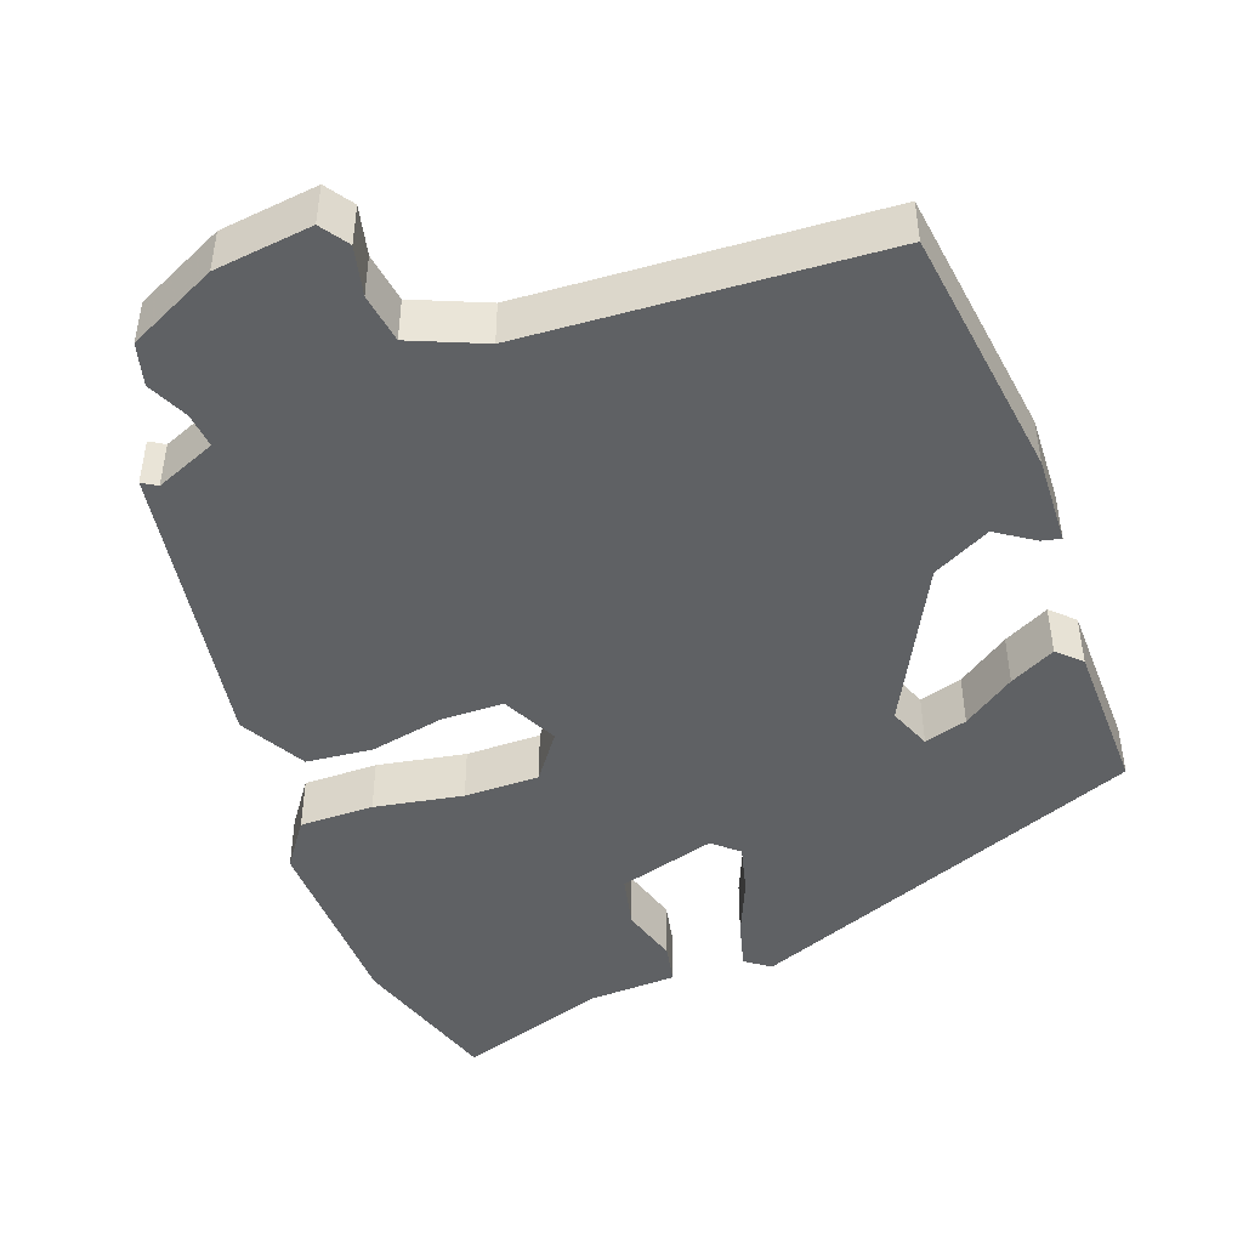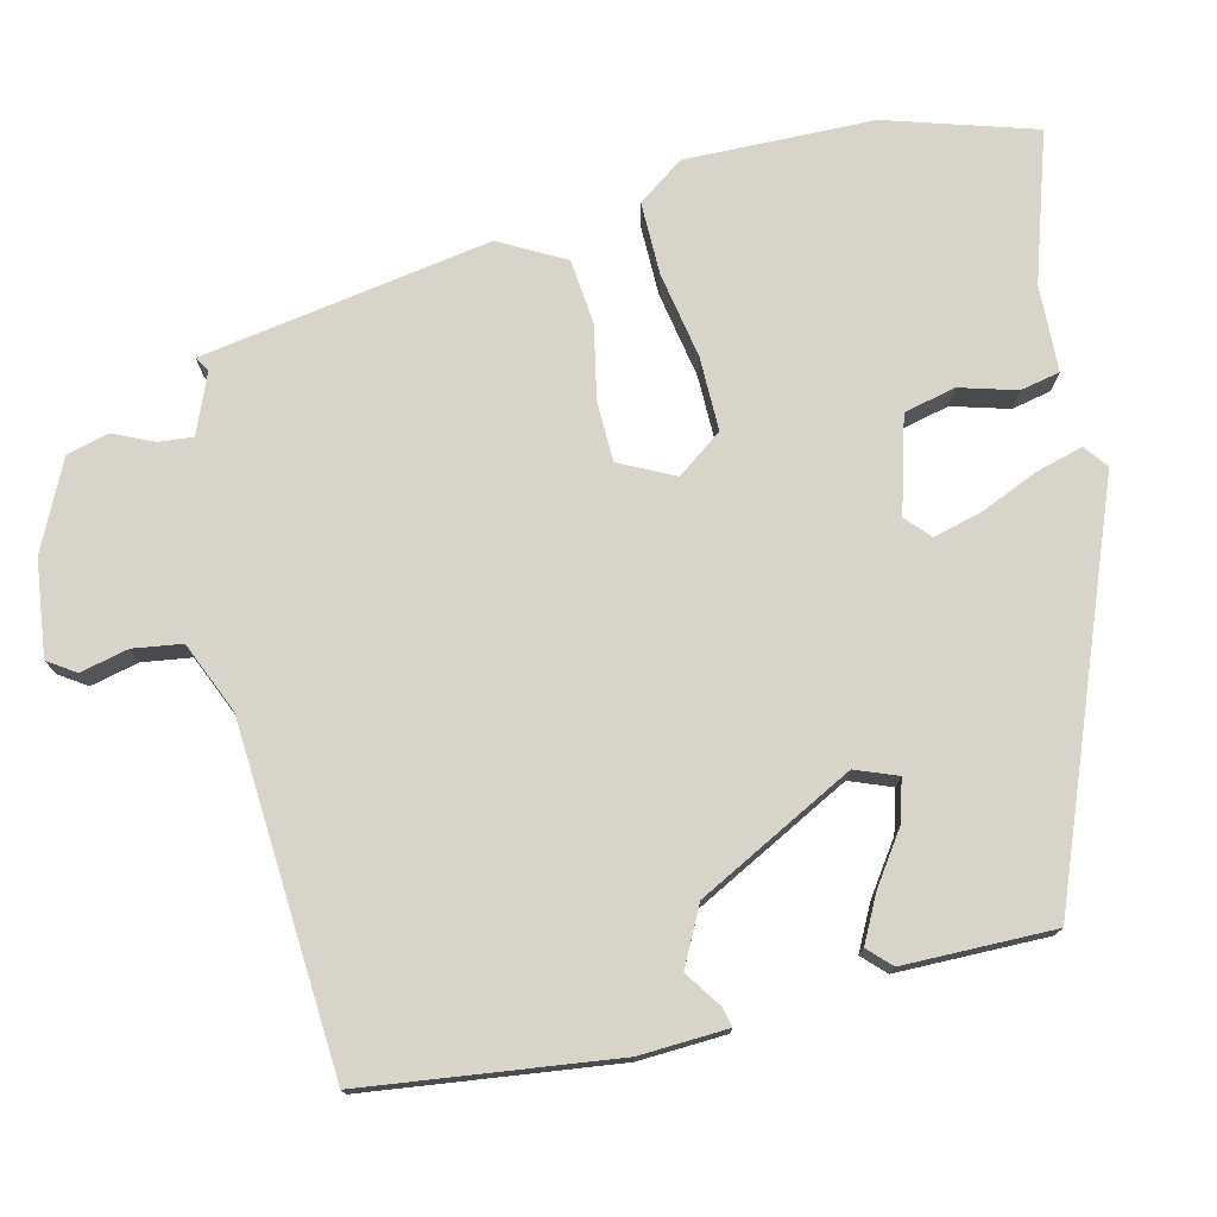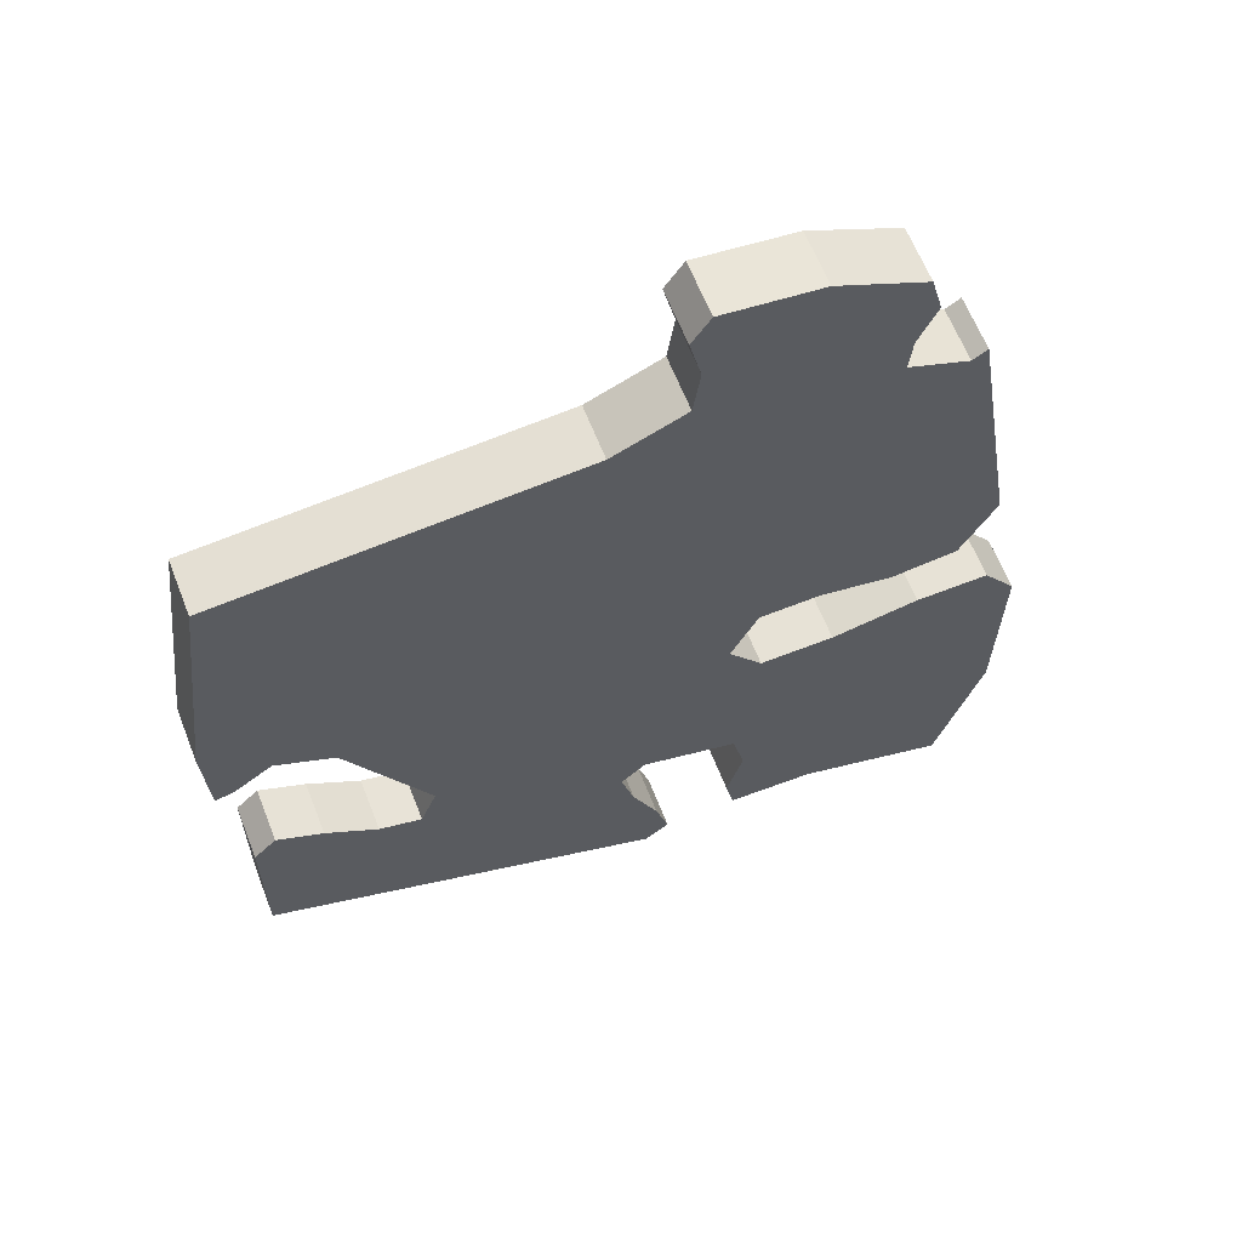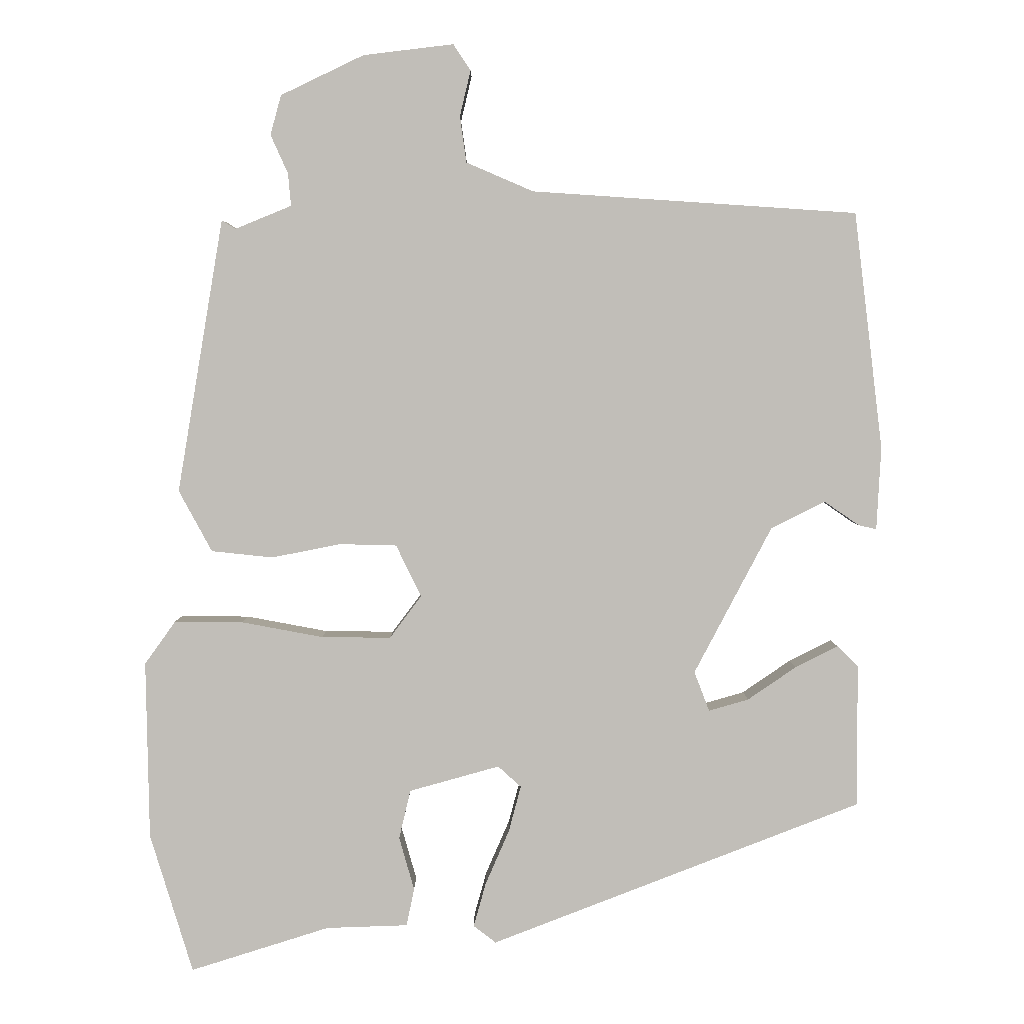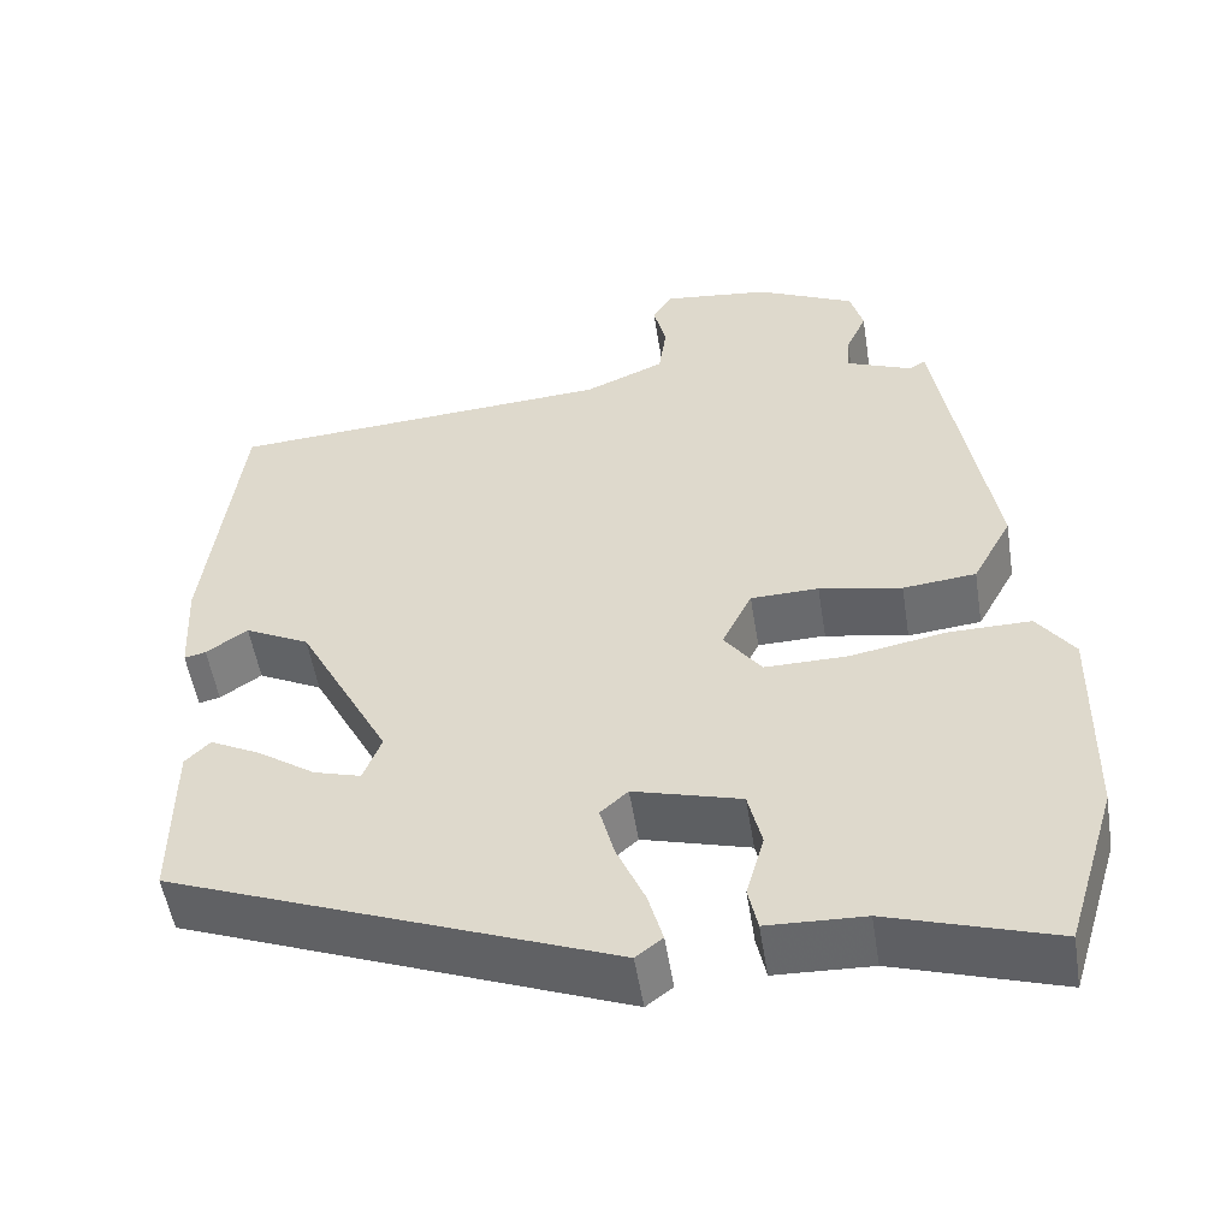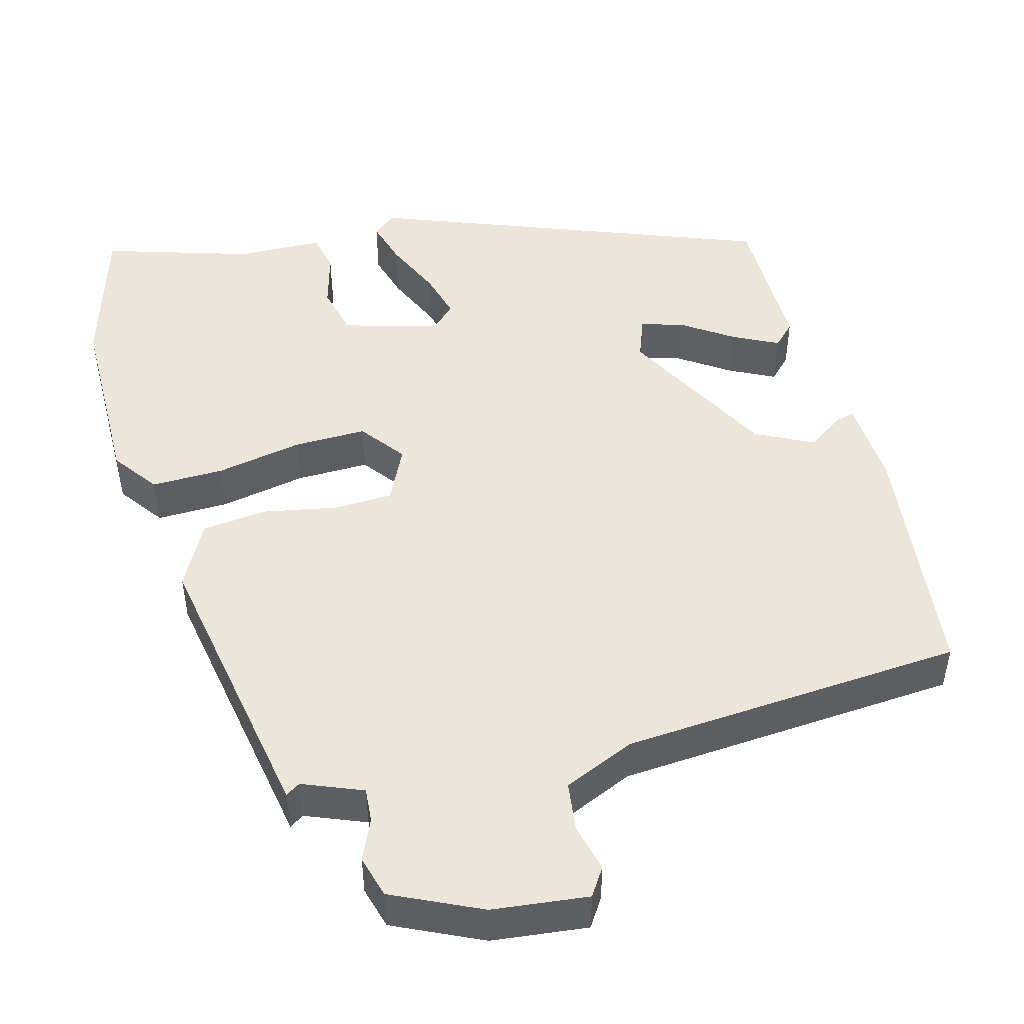
<metadata>
{"format":"obj","ext":"obj","renderer":"f3d","projection":"perspective","resolution":1024,"background":"white","views":[{"elev":-46.3,"azim":20.6,"up":"+Y"},{"elev":75.7,"azim":76.7,"up":"+Y"},{"elev":63.2,"azim":158.6,"up":"+Z"},{"elev":4.0,"azim":0.1,"up":"+Z"},{"elev":-52.8,"azim":-171.0,"up":"+Z"},{"elev":48.1,"azim":-15.5,"up":"+Y"}]}
</metadata>
<code>
v -0.481 0.07 -0.562
v -0.54 0.07 -0.368
v -0.544 0.07 -0.121
v -0.501 0.07 -0.061
v -0.406 0.07 -0.062
v -0.293 0.07 -0.083
v -0.197 0.07 -0.084
v -0.153 0.07 -0.025
v -0.188 0.07 0.047
v -0.267 0.07 0.049
v -0.363 0.07 0.03
v -0.448 0.07 0.039
v -0.494 0.07 0.124
v -0.43 0.07 0.503
v -0.411 0.07 0.491
v -0.333 0.07 0.523
v -0.337 0.07 0.568
v -0.361 0.07 0.621
v -0.346 0.07 0.676
v -0.231 0.07 0.731
v -0.106 0.07 0.746
v -0.082 0.07 0.71
v -0.097 0.07 0.647
v -0.088 0.07 0.583
v 0.005 0.07 0.543
v 0.455 0.07 0.513
v 0.495 0.07 0.185
v 0.489 0.07 0.07
v 0.464 0.07 0.076
v 0.416 0.07 0.109
v 0.341 0.07 0.071
v 0.234 0.07 -0.133
v 0.255 0.07 -0.188
v 0.31 0.07 -0.172
v 0.377 0.07 -0.126
v 0.436 0.07 -0.096
v 0.465 0.07 -0.125
v 0.466 0.07 -0.322
v -0.048 0.07 -0.522
v -0.079 0.07 -0.498
v -0.062 0.07 -0.437
v -0.029 0.07 -0.361
v -0.012 0.07 -0.297
v -0.044 0.07 -0.268
v -0.169 0.07 -0.303
v -0.185 0.07 -0.371
v -0.164 0.07 -0.445
v -0.175 0.07 -0.497
v -0.288 0.07 -0.501
v -0.481 0 -0.562
v -0.54 0 -0.368
v -0.544 0 -0.121
v -0.501 0 -0.061
v -0.406 0 -0.062
v -0.293 0 -0.083
v -0.197 0 -0.084
v -0.153 0 -0.025
v -0.188 0 0.047
v -0.267 0 0.049
v -0.363 0 0.03
v -0.448 0 0.039
v -0.494 0 0.124
v -0.43 0 0.503
v -0.411 0 0.491
v -0.333 0 0.523
v -0.337 0 0.568
v -0.361 0 0.621
v -0.346 0 0.676
v -0.231 0 0.731
v -0.106 0 0.746
v -0.082 0 0.71
v -0.097 0 0.647
v -0.088 0 0.583
v 0.005 0 0.543
v 0.455 0 0.513
v 0.495 0 0.185
v 0.489 0 0.07
v 0.464 0 0.076
v 0.416 0 0.109
v 0.341 0 0.071
v 0.234 0 -0.133
v 0.255 0 -0.188
v 0.31 0 -0.172
v 0.377 0 -0.126
v 0.436 0 -0.096
v 0.465 0 -0.125
v 0.466 0 -0.322
v -0.048 0 -0.522
v -0.079 0 -0.498
v -0.062 0 -0.437
v -0.029 0 -0.361
v -0.012 0 -0.297
v -0.044 0 -0.268
v -0.169 0 -0.303
v -0.185 0 -0.371
v -0.164 0 -0.445
v -0.175 0 -0.497
v -0.288 0 -0.501
f 46 47 48 49
f 45 46 49 1
f 39 40 41 42
f 39 42 43
f 38 39 43
f 34 35 36 37
f 34 37 38 43
f 27 28 29 30
f 25 26 27 30
f 24 25 30 31
f 20 21 22 23
f 20 23 24
f 17 18 19 20
f 16 17 20 24
f 15 16 24 31
f 13 14 15
f 10 11 12 13
f 9 10 13 15
f 3 4 5 6
f 3 6 7
f 45 1 2 3
f 44 45 3 7
f 33 34 43
f 32 33 43 44
f 9 15 31 32
f 8 9 32
f 7 8 32 44
f 98 97 96 95
f 50 98 95 94
f 91 90 89 88
f 92 91 88
f 92 88 87
f 86 85 84 83
f 92 87 86 83
f 79 78 77 76
f 79 76 75 74
f 80 79 74 73
f 72 71 70 69
f 73 72 69
f 69 68 67 66
f 73 69 66 65
f 80 73 65 64
f 64 63 62
f 62 61 60 59
f 64 62 59 58
f 55 54 53 52
f 56 55 52
f 52 51 50 94
f 56 52 94 93
f 92 83 82
f 93 92 82 81
f 81 80 64 58
f 81 58 57
f 93 81 57 56
f 1 50 51 2
f 2 51 52 3
f 3 52 53 4
f 4 53 54 5
f 5 54 55 6
f 6 55 56 7
f 7 56 57 8
f 8 57 58 9
f 9 58 59 10
f 10 59 60 11
f 11 60 61 12
f 12 61 62 13
f 13 62 63 14
f 14 63 64 15
f 15 64 65 16
f 16 65 66 17
f 17 66 67 18
f 18 67 68 19
f 19 68 69 20
f 20 69 70 21
f 21 70 71 22
f 22 71 72 23
f 23 72 73 24
f 24 73 74 25
f 25 74 75 26
f 26 75 76 27
f 27 76 77 28
f 28 77 78 29
f 29 78 79 30
f 30 79 80 31
f 31 80 81 32
f 32 81 82 33
f 33 82 83 34
f 34 83 84 35
f 35 84 85 36
f 36 85 86 37
f 37 86 87 38
f 38 87 88 39
f 39 88 89 40
f 40 89 90 41
f 41 90 91 42
f 42 91 92 43
f 43 92 93 44
f 44 93 94 45
f 45 94 95 46
f 46 95 96 47
f 47 96 97 48
f 48 97 98 49
f 49 98 50 1

</code>
